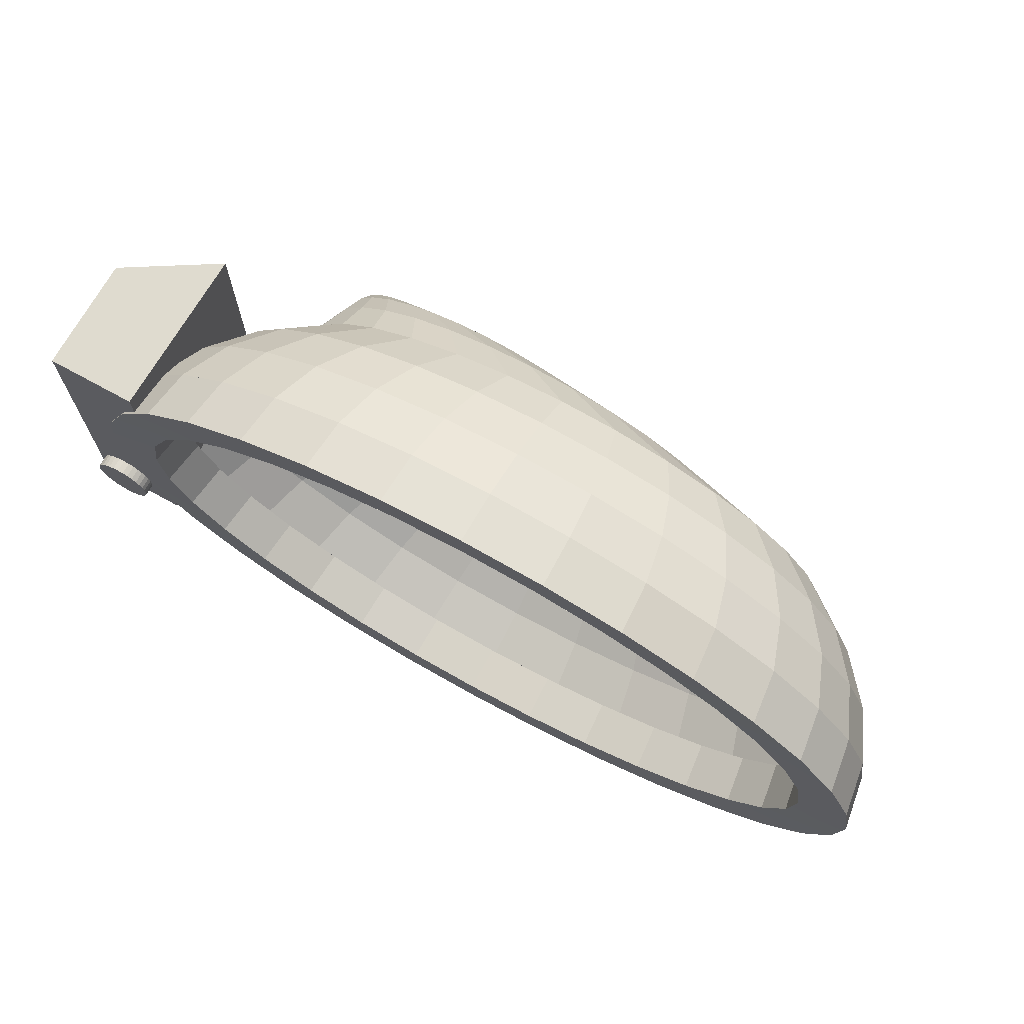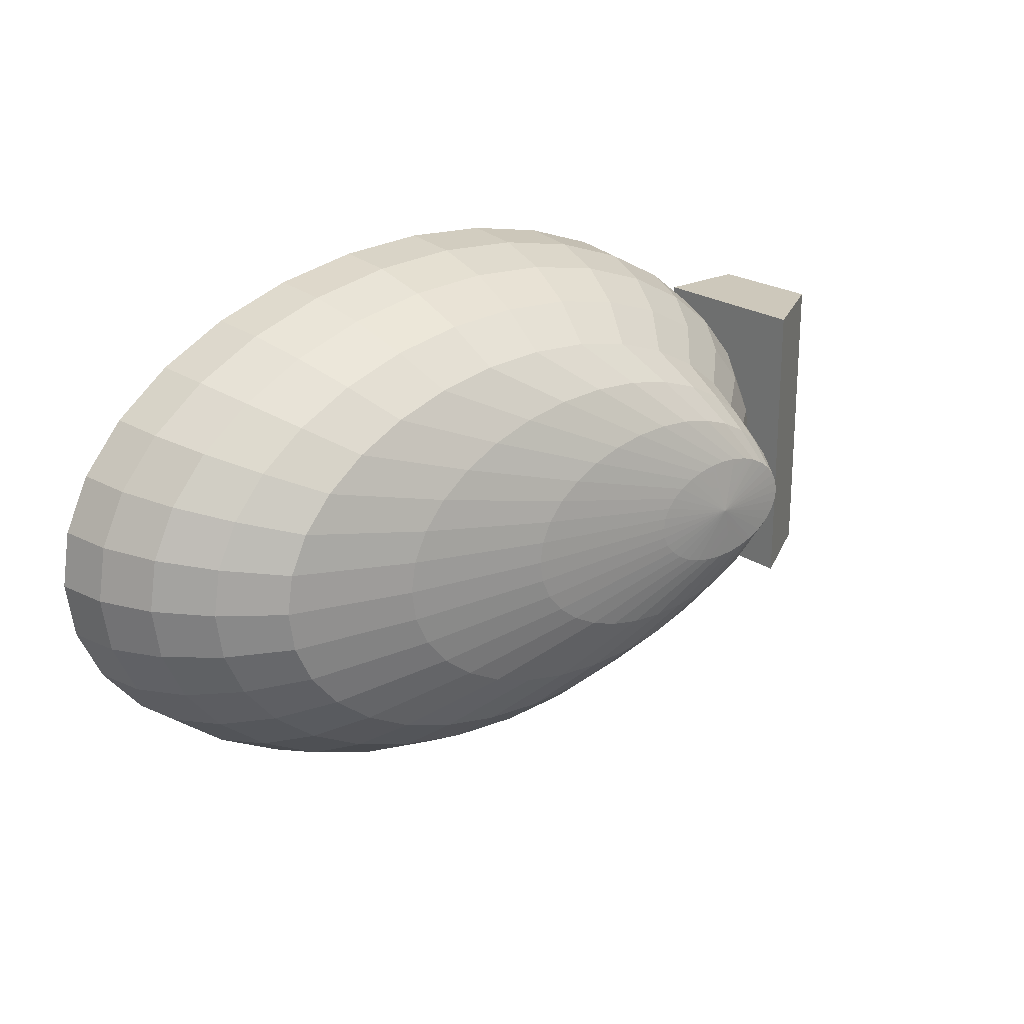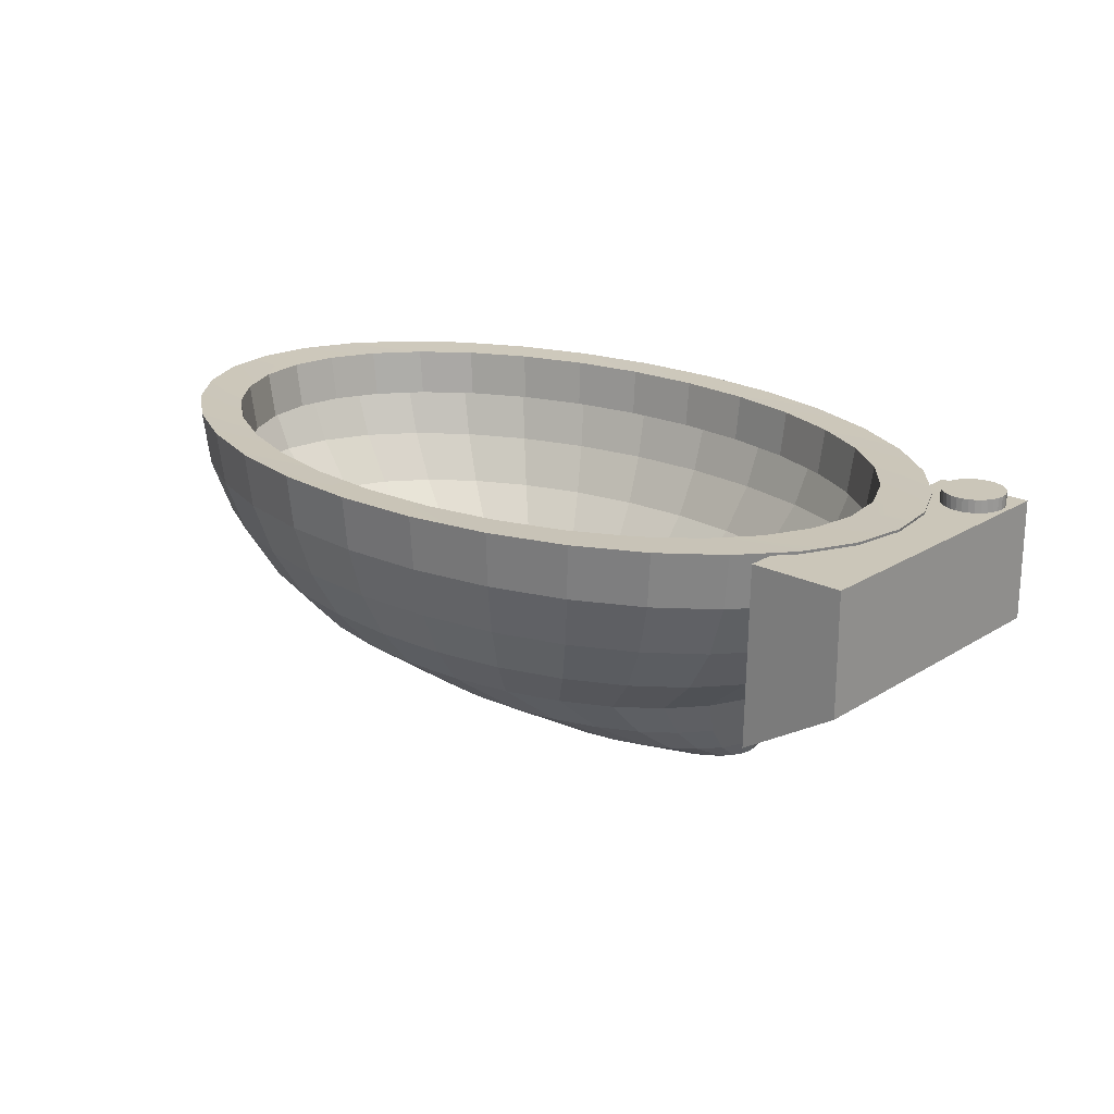
<metadata>
{"format":"obj","ext":"obj","renderer":"f3d","projection":"perspective","resolution":1024,"background":"white","views":[{"elev":70.3,"azim":-151.0,"up":"+Z"},{"elev":21.8,"azim":-40.4,"up":"+Z"},{"elev":21.0,"azim":42.1,"up":"+Y"}]}
</metadata>
<code>
o Sphere
v 0.8269 0.05104 -1.164
v 0.8269 -0.1758 -1.141
v 0.8269 -0.595 -0.9677
v 1.183 0.05104 -1.141
v 1.177 -0.1758 -1.119
v 1.156 -0.3939 -1.054
v 1.123 -0.595 -0.9491
v 1.079 -0.7712 -0.8073
v 1.251 -0.9158 -0.6345
v 1.47 -1.023 -0.4373
v 1.716 -1.089 -0.2233
v 1.526 0.05104 -1.075
v 1.513 -0.1758 -1.054
v 1.473 -0.3939 -0.9934
v 1.408 -0.595 -0.8941
v 1.321 -0.7712 -0.7605
v 1.442 -0.9158 -0.5977
v 1.601 -1.023 -0.412
v 1.783 -1.089 -0.2104
v 1.842 0.05104 -0.9677
v 1.823 -0.1758 -0.9491
v 1.765 -0.3939 -0.8941
v 1.671 -0.595 -0.8047
v 1.545 -0.7712 -0.6845
v 1.617 -0.9158 -0.538
v 1.722 -1.023 -0.3708
v 1.845 -1.089 -0.1895
v 2.119 0.05104 -0.8231
v 2.094 -0.1758 -0.8073
v 2.021 -0.3939 -0.7605
v 1.901 -0.595 -0.6845
v 1.74 -0.7712 -0.5823
v 1.771 -0.9158 -0.4577
v 1.828 -1.023 -0.3155
v 1.899 -1.089 -0.1613
v 2.346 0.05104 -0.6469
v 2.317 -0.1758 -0.6345
v 2.23 -0.3939 -0.5977
v 2.09 -0.595 -0.538
v 1.901 -0.7712 -0.4577
v 1.897 -0.9158 -0.3598
v 1.915 -1.023 -0.2481
v 1.943 -1.089 -0.1269
v 2.515 0.05104 -0.4458
v 2.483 -0.1758 -0.4373
v 2.386 -0.3939 -0.412
v 2.23 -0.595 -0.3708
v 2.021 -0.7712 -0.3155
v 1.991 -0.9158 -0.2481
v 1.979 -1.023 -0.1711
v 1.976 -1.089 -0.08766
v 2.619 0.05104 -0.2277
v 2.585 -0.1758 -0.2233
v 2.483 -0.3939 -0.2104
v 2.317 -0.595 -0.1895
v 2.094 -0.7712 -0.1613
v 2.049 -0.9158 -0.1269
v 2.019 -1.023 -0.08766
v 1.996 -1.089 -0.04511
v 2.654 0.05104 -0.000851
v 2.619 -0.1758 -0.000851
v 2.515 -0.3939 -0.000851
v 2.346 -0.595 -0.000851
v 2.119 -0.7712 -0.000851
v 2.068 -0.9158 -0.000851
v 2.033 -1.023 -0.000851
v 2.003 -1.089 -0.000851
v 2.619 0.05104 0.226
v 2.585 -0.1758 0.2216
v 2.483 -0.3939 0.2087
v 2.317 -0.595 0.1878
v 2.094 -0.7712 0.1596
v 2.049 -0.9158 0.1252
v 2.019 -1.023 0.08596
v 1.996 -1.089 0.0434
v 2.515 0.05104 0.4441
v 2.483 -0.1758 0.4356
v 2.386 -0.3939 0.4103
v 2.23 -0.595 0.3691
v 2.021 -0.7712 0.3138
v 1.991 -0.9158 0.2464
v 1.979 -1.023 0.1694
v 1.976 -1.089 0.08596
v 2.346 0.05104 0.6452
v 2.317 -0.1758 0.6328
v 2.23 -0.3939 0.596
v 2.09 -0.595 0.5363
v 1.901 -0.7712 0.456
v 1.897 -0.9158 0.3581
v 1.915 -1.023 0.2464
v 1.943 -1.089 0.1252
v 2.119 0.05104 0.8214
v 2.094 -0.1758 0.8056
v 2.021 -0.3939 0.7588
v 1.901 -0.595 0.6828
v 1.74 -0.7712 0.5806
v 1.771 -0.9158 0.456
v 1.828 -1.023 0.3138
v 1.899 -1.089 0.1596
v 1.842 0.05104 0.966
v 1.823 -0.1758 0.9474
v 1.765 -0.3939 0.8924
v 1.671 -0.595 0.803
v 1.545 -0.7712 0.6828
v 1.617 -0.9158 0.5363
v 1.722 -1.023 0.3691
v 1.845 -1.089 0.1878
v 1.526 0.05104 1.073
v 1.513 -0.1758 1.053
v 1.473 -0.3939 0.9917
v 1.408 -0.595 0.8924
v 1.321 -0.7712 0.7588
v 1.442 -0.9158 0.596
v 1.601 -1.023 0.4103
v 1.783 -1.089 0.2087
v 1.183 0.05104 1.14
v 1.177 -0.1758 1.118
v 1.156 -0.3939 1.053
v 1.123 -0.595 0.9474
v 1.079 -0.7712 0.8056
v 1.251 -0.9158 0.6328
v 1.47 -1.023 0.4356
v 1.716 -1.089 0.2216
v 0.8269 0.05104 1.162
v 0.8269 -0.1758 1.14
v 0.8269 -0.3939 1.073
v 0.8269 -0.595 0.966
v 0.8269 -0.7712 0.8214
v 1.053 -0.9158 0.6452
v 1.333 -1.023 0.4441
v 1.647 -1.089 0.226
v 0.4704 0.05104 1.14
v 0.4773 -0.1758 1.118
v 0.4976 -0.3939 1.053
v 0.5305 -0.595 0.9474
v 0.5748 -0.7712 0.8056
v 0.8551 -0.9158 0.6328
v 1.197 -1.023 0.4356
v 1.577 -1.089 0.2216
v 0.1277 0.05104 1.073
v 0.1411 -0.1758 1.053
v 0.1809 -0.3939 0.9917
v 0.2455 -0.595 0.8924
v 0.3325 -0.7712 0.7588
v 0.6647 -0.9158 0.596
v 1.066 -1.023 0.4103
v 1.51 -1.089 0.2087
v -0.1882 0.05104 0.966
v -0.1687 -0.1758 0.9474
v -0.111 -0.3939 0.8924
v -0.01715 -0.595 0.803
v 0.1091 -0.7712 0.6828
v 0.4892 -0.9158 0.5363
v 0.945 -1.023 0.3691
v 1.449 -1.089 0.1878
v -0.4651 0.05104 0.8214
v -0.4403 -0.1758 0.8056
v -0.3668 -0.3939 0.7588
v -0.2474 -0.595 0.6828
v -0.08669 -0.7712 0.5806
v 0.3353 -0.9158 0.456
v 0.8391 -1.023 0.3138
v 1.395 -1.089 0.1596
v 1.65 -1.112 -0.000851
v -0.6923 0.05104 0.6452
v -0.6631 -0.1758 0.6328
v -0.5767 -0.3939 0.596
v -0.4363 -0.595 0.5363
v -0.2474 -0.7712 0.456
v 0.2091 -0.9158 0.3581
v 0.7521 -1.023 0.2464
v 1.35 -1.089 0.1252
v -0.8612 0.05104 0.4441
v -0.8287 -0.1758 0.4356
v -0.7327 -0.3939 0.4103
v -0.5767 -0.595 0.3691
v -0.3668 -0.7712 0.3138
v 0.1153 -0.9158 0.2464
v 0.6875 -1.023 0.1694
v 1.317 -1.089 0.08596
v -0.9652 0.05104 0.226
v -0.9307 -0.1758 0.2216
v -0.8287 -0.3939 0.2087
v -0.6631 -0.595 0.1878
v -0.4403 -0.7712 0.1596
v 0.05753 -0.9158 0.1252
v 0.6477 -1.023 0.08596
v 1.297 -1.089 0.0434
v -1 0.05104 -0.000852
v -0.9652 -0.1758 -0.000852
v -0.8612 -0.3939 -0.000851
v -0.6923 -0.595 -0.000851
v -0.4651 -0.7712 -0.000851
v 0.03803 -0.9158 -0.000851
v 0.6343 -1.023 -0.000851
v 1.29 -1.089 -0.000851
v -0.9652 0.05104 -0.2277
v -0.9307 -0.1758 -0.2233
v -0.8287 -0.3939 -0.2104
v -0.6631 -0.595 -0.1895
v -0.4403 -0.7712 -0.1613
v 0.05753 -0.9158 -0.1269
v 0.6477 -1.023 -0.08766
v 1.297 -1.089 -0.04511
v -0.8612 0.05104 -0.4458
v -0.8287 -0.1758 -0.4373
v -0.7327 -0.3939 -0.412
v -0.5767 -0.595 -0.3708
v -0.3668 -0.7712 -0.3155
v 0.1153 -0.9158 -0.2481
v 0.6875 -1.023 -0.1711
v 1.317 -1.089 -0.08766
v -0.6923 0.05104 -0.6469
v -0.6631 -0.1758 -0.6345
v -0.5767 -0.3939 -0.5977
v -0.4363 -0.595 -0.538
v -0.2474 -0.7712 -0.4577
v 0.2091 -0.9158 -0.3598
v 0.7521 -1.023 -0.2481
v 1.35 -1.089 -0.1269
v -0.4651 0.05104 -0.8231
v -0.4403 -0.1758 -0.8073
v -0.3668 -0.3939 -0.7605
v -0.2474 -0.595 -0.6845
v -0.08669 -0.7712 -0.5823
v 0.3353 -0.9158 -0.4577
v 0.8391 -1.023 -0.3155
v 1.395 -1.089 -0.1613
v -0.1882 0.05104 -0.9677
v -0.1687 -0.1758 -0.9491
v -0.111 -0.3939 -0.8941
v -0.01714 -0.595 -0.8047
v 0.1091 -0.7712 -0.6845
v 0.4892 -0.9158 -0.538
v 0.945 -1.023 -0.3708
v 1.449 -1.089 -0.1895
v 0.1277 0.05104 -1.075
v 0.1411 -0.1758 -1.054
v 0.1809 -0.3939 -0.9934
v 0.2455 -0.595 -0.8941
v 0.3325 -0.7712 -0.7605
v 0.6647 -0.9158 -0.5977
v 1.066 -1.023 -0.412
v 1.51 -1.089 -0.2104
v 0.4704 0.05104 -1.141
v 0.4773 -0.1758 -1.119
v 0.4976 -0.3939 -1.054
v 0.5305 -0.595 -0.9491
v 0.5748 -0.7712 -0.8073
v 0.8551 -0.9158 -0.6345
v 1.197 -1.023 -0.4373
v 1.577 -1.089 -0.2233
v 0.8269 -0.3939 -1.075
v 0.8269 -0.7712 -0.8231
v 1.053 -0.9158 -0.6469
v 1.333 -1.023 -0.4458
v 1.647 -1.089 -0.2277
v 1.134 -0.1521 -0.9823
v 1.14 0.04694 -1.001
v 1.7 -0.1521 -0.8329
v 1.718 0.04694 -0.8492
v 1.429 -0.1521 -0.9253
v 1.44 0.04694 -0.9434
v 0.8269 -0.1521 -1.001
v 0.8269 0.04694 -1.021
v 1.96 0.04694 -0.7223
v 1.939 -0.1521 -0.7084
v 2.16 0.04694 -0.5677
v 2.134 -0.1521 -0.5568
v 2.308 0.04694 -0.3913
v 2.28 -0.1521 -0.3838
v 2.399 0.04694 -0.1999
v 2.369 -0.1521 -0.1961
v 2.43 0.04694 -0.000851
v 2.399 -0.1521 -0.000851
v 2.399 0.04694 0.1982
v 2.369 -0.1521 0.1944
v 2.308 0.04694 0.3896
v 2.28 -0.1521 0.3821
v 2.16 0.04694 0.566
v 2.134 -0.1521 0.5551
v 1.96 0.04694 0.7206
v 1.939 -0.1521 0.7067
v 1.718 0.04694 0.8474
v 1.7 -0.1521 0.8311
v 1.44 0.04694 0.9417
v 1.429 -0.1521 0.9236
v 1.14 0.04694 0.9998
v 1.134 -0.1521 0.9806
v 0.8269 0.04694 1.019
v 0.8269 -0.1521 0.9998
v 0.5141 0.04694 0.9998
v 0.5201 -0.1521 0.9806
v 0.2134 0.04694 0.9417
v 0.2252 -0.1521 0.9236
v -0.06377 0.04694 0.8474
v -0.04666 -0.1521 0.8311
v -0.3067 0.04694 0.7206
v -0.2849 -0.1521 0.7067
v -0.5061 0.04694 0.566
v -0.4805 -0.1521 0.5551
v -0.6542 0.04694 0.3896
v -0.6258 -0.1521 0.3821
v -0.7455 0.04694 0.1982
v -0.7152 -0.1521 0.1944
v -0.7763 0.04694 -0.000852
v -0.7455 -0.1521 -0.000852
v -0.7455 0.04694 -0.1999
v -0.7152 -0.1521 -0.1961
v -0.6542 0.04694 -0.3913
v -0.6258 -0.1521 -0.3838
v -0.5061 0.04694 -0.5677
v -0.4805 -0.1521 -0.5568
v -0.3067 0.04694 -0.7223
v -0.2849 -0.1521 -0.7084
v -0.06377 0.04694 -0.8492
v -0.04665 -0.1521 -0.8329
v 0.2134 0.04694 -0.9434
v 0.2252 -0.1521 -0.9253
v 0.5141 0.04694 -1.001
v 0.5201 -0.1521 -0.9823
v 2.8 0.0937 -0.5253
v 2.8 0.02194 -0.5253
v 2.788 0.0937 -0.5474
v 2.8 0.0937 -0.4273
v 2.8 0.02194 -0.4273
v 2.807 0.0937 -0.4513
v 2.807 0.02194 -0.4513
v 2.81 0.0937 -0.4763
v 2.81 0.02194 -0.4763
v 2.807 0.0937 -0.5013
v 2.807 0.02194 -0.5013
v 2.788 0.02194 -0.5474
v 2.772 0.0937 -0.5668
v 2.772 0.02194 -0.5668
v 2.753 0.0937 -0.5827
v 2.753 0.02194 -0.5827
v 2.731 0.0937 -0.5946
v 2.731 0.02194 -0.5946
v 2.707 0.0937 -0.6019
v 2.707 0.02194 -0.6019
v 1.35 -3.107 0.1252
v 1.317 -3.107 0.08596
v 2.682 0.02194 -0.6043
v 2.682 0.0937 -0.6043
v 2.831 0.03973 -0.6361
v 2.831 -0.458 -0.6361
v 2.831 0.03973 0.6401
v 2.831 -0.458 0.6401
v 2.443 0.03973 -0.6361
v 2.43 -0.7033 -0.6361
v 2.443 0.03973 0.6401
v 2.43 -0.7033 0.6401
v 2.788 0.02194 -0.4051
v 2.788 0.0937 -0.4051
v 2.772 0.02194 -0.3857
v 2.772 0.0937 -0.3857
v 2.753 0.02194 -0.3698
v 2.753 0.0937 -0.3698
v 2.731 0.02194 -0.358
v 2.731 0.0937 -0.358
v 2.707 0.02194 -0.3507
v 2.707 0.0937 -0.3507
v 2.682 0.02194 -0.3482
v 2.682 0.0937 -0.3482
v 2.657 0.02194 -0.3507
v 2.657 0.0937 -0.3507
v 2.633 0.02194 -0.358
v 2.633 0.0937 -0.358
v 2.611 0.02194 -0.3698
v 2.611 0.0937 -0.3698
v 2.591 0.02194 -0.3857
v 2.591 0.0937 -0.3857
v 2.575 0.02194 -0.4051
v 2.575 0.0937 -0.4051
v 2.563 0.02194 -0.4273
v 2.563 0.0937 -0.4273
v 2.556 0.02194 -0.4513
v 2.556 0.0937 -0.4513
v 2.554 0.02194 -0.4763
v 2.554 0.0937 -0.4763
v 2.556 0.02194 -0.5013
v 2.556 0.0937 -0.5013
v 2.563 0.02194 -0.5253
v 2.563 0.0937 -0.5253
v 2.575 0.02194 -0.5474
v 2.575 0.0937 -0.5474
v 2.591 0.02194 -0.5668
v 2.591 0.0937 -0.5668
v 2.611 0.02194 -0.5827
v 2.611 0.0937 -0.5827
v 2.633 0.02194 -0.5946
v 2.633 0.0937 -0.5946
v 2.657 0.02194 -0.6019
v 2.657 0.0937 -0.6019
f 253 2 5 6
f 3 253 6 7
f 254 3 7 8
f 255 254 8 9
f 256 255 9 10
f 257 256 10 11
f 164 257 11
f 2 1 4 5
f 5 4 12 13
f 6 5 13 14
f 7 6 14 15
f 8 7 15 16
f 9 8 16 17
f 10 9 17 18
f 11 10 18 19
f 164 11 19
f 17 16 24 25
f 18 17 25 26
f 19 18 26 27
f 164 19 27
f 13 12 20 21
f 14 13 21 22
f 15 14 22 23
f 16 15 23 24
f 22 21 29 30
f 23 22 30 31
f 24 23 31 32
f 25 24 32 33
f 26 25 33 34
f 27 26 34 35
f 164 27 35
f 21 20 28 29
f 34 33 41 42
f 35 34 42 43
f 164 35 43
f 29 28 36 37
f 30 29 37 38
f 31 30 38 39
f 32 31 39 40
f 33 32 40 41
f 38 37 45 46
f 39 38 46 47
f 40 39 47 48
f 41 40 48 49
f 42 41 49 50
f 43 42 50 51
f 164 43 51
f 37 36 44 45
f 50 49 57 58
f 51 50 58 59
f 164 51 59
f 45 44 52 53
f 46 45 53 54
f 47 46 54 55
f 48 47 55 56
f 49 48 56 57
f 55 54 62 63
f 56 55 63 64
f 57 56 64 65
f 58 57 65 66
f 59 58 66 67
f 164 59 67
f 53 52 60 61
f 54 53 61 62
f 67 66 74 75
f 164 67 75
f 61 60 68 69
f 62 61 69 70
f 63 62 70 71
f 64 63 71 72
f 65 64 72 73
f 66 65 73 74
f 72 71 79 80
f 73 72 80 81
f 74 73 81 82
f 75 74 82 83
f 164 75 83
f 69 68 76 77
f 70 69 77 78
f 71 70 78 79
f 164 83 91
f 77 76 84 85
f 78 77 85 86
f 79 78 86 87
f 80 79 87 88
f 81 80 88 89
f 82 81 89 90
f 83 82 90 91
f 88 87 95 96
f 89 88 96 97
f 90 89 97 98
f 91 90 98 99
f 164 91 99
f 85 84 92 93
f 86 85 93 94
f 87 86 94 95
f 164 99 107
f 93 92 100 101
f 94 93 101 102
f 95 94 102 103
f 96 95 103 104
f 97 96 104 105
f 98 97 105 106
f 99 98 106 107
f 105 104 112 113
f 106 105 113 114
f 107 106 114 115
f 164 107 115
f 101 100 108 109
f 102 101 109 110
f 103 102 110 111
f 104 103 111 112
f 109 108 116 117
f 110 109 117 118
f 111 110 118 119
f 112 111 119 120
f 113 112 120 121
f 114 113 121 122
f 115 114 122 123
f 164 115 123
f 121 120 128 129
f 122 121 129 130
f 123 122 130 131
f 164 123 131
f 117 116 124 125
f 118 117 125 126
f 119 118 126 127
f 120 119 127 128
f 126 125 133 134
f 127 126 134 135
f 128 127 135 136
f 129 128 136 137
f 130 129 137 138
f 131 130 138 139
f 164 131 139
f 125 124 132 133
f 138 137 145 146
f 139 138 146 147
f 164 139 147
f 133 132 140 141
f 134 133 141 142
f 135 134 142 143
f 136 135 143 144
f 137 136 144 145
f 143 142 150 151
f 144 143 151 152
f 145 144 152 153
f 146 145 153 154
f 147 146 154 155
f 164 147 155
f 264 258 259 265
f 142 141 149 150
f 155 154 162 163
f 164 155 163
f 258 262 263 259
f 150 149 157 158
f 151 150 158 159
f 152 151 159 160
f 153 152 160 161
f 154 153 161 162
f 159 158 167 168
f 160 159 168 169
f 161 160 169 170
f 162 161 170 171
f 163 162 171 172
f 164 163 172
f 157 156 165 166
f 158 157 166 167
f 172 171 179 180
f 164 172 180
f 166 165 173 174
f 167 166 174 175
f 168 167 175 176
f 169 168 176 177
f 170 169 177 178
f 171 170 178 179
f 177 176 184 185
f 178 177 185 186
f 179 178 186 187
f 180 179 187 188
f 164 180 188
f 174 173 181 182
f 175 174 182 183
f 176 175 183 184
f 164 188 196
f 182 181 189 190
f 183 182 190 191
f 184 183 191 192
f 185 184 192 193
f 186 185 193 194
f 187 186 194 195
f 188 187 195 196
f 193 192 200 201
f 194 193 201 202
f 195 194 202 203
f 196 195 203 204
f 164 196 204
f 190 189 197 198
f 191 190 198 199
f 192 191 199 200
f 164 204 212
f 198 197 205 206
f 199 198 206 207
f 200 199 207 208
f 201 200 208 209
f 202 201 209 210
f 203 202 210 211
f 204 203 211 212
f 210 209 217 218
f 211 210 218 219
f 212 211 219 220
f 164 212 220
f 206 205 213 214
f 207 206 214 215
f 208 207 215 216
f 209 208 216 217
f 215 214 222 223
f 216 215 223 224
f 217 216 224 225
f 218 217 225 226
f 219 218 226 227
f 220 219 227 228
f 164 220 228
f 214 213 221 222
f 227 226 234 235
f 228 227 235 236
f 164 228 236
f 222 221 229 230
f 223 222 230 231
f 224 223 231 232
f 225 224 232 233
f 226 225 233 234
f 231 230 238 239
f 232 231 239 240
f 233 232 240 241
f 234 233 241 242
f 235 234 242 243
f 236 235 243 244
f 164 236 244
f 230 229 237 238
f 243 242 250 251
f 244 243 251 252
f 164 244 252
f 238 237 245 246
f 239 238 246 247
f 240 239 247 248
f 241 240 248 249
f 242 241 249 250
f 248 247 253 3
f 249 248 3 254
f 250 249 254 255
f 251 250 255 256
f 252 251 256 257
f 164 252 257
f 246 245 1 2
f 247 246 2 253
f 271 273 272 270
f 269 271 270 268
f 267 269 268 266
f 260 267 266 261
f 273 275 274 272
f 262 260 261 263
f 148 156 157 149
f 140 148 149 141
f 275 277 276 274
f 277 279 278 276
f 279 281 280 278
f 281 283 282 280
f 283 285 284 282
f 285 287 286 284
f 287 289 288 286
f 289 291 290 288
f 291 293 292 290
f 293 295 294 292
f 299 301 300 298
f 301 303 302 300
f 303 305 304 302
f 305 307 306 304
f 307 309 308 306
f 309 311 310 308
f 311 313 312 310
f 313 315 314 312
f 315 317 316 314
f 317 319 318 316
f 319 321 320 318
f 321 264 265 320
f 296 297 299 298
f 294 295 297 296
f 245 320 265 1
f 237 318 320 245
f 229 316 318 237
f 221 314 316 229
f 213 312 314 221
f 205 310 312 213
f 197 308 310 205
f 1 265 259 4
f 4 259 263 12
f 12 263 261 20
f 20 261 266 28
f 28 266 268 36
f 36 268 270 44
f 44 270 272 52
f 52 272 274 60
f 60 274 276 68
f 68 276 278 76
f 76 278 280 84
f 84 280 282 92
f 92 282 284 100
f 100 284 286 108
f 108 286 288 116
f 116 288 290 124
f 124 290 292 132
f 132 292 294 140
f 140 294 296 148
f 148 296 298 156
f 156 298 300 165
f 165 300 302 173
f 173 302 304 181
f 181 304 306 189
f 189 306 308 197
f 230 317 315 222
f 222 315 313 214
f 214 313 311 206
f 206 311 309 198
f 198 309 307 190
f 190 307 305 182
f 182 305 303 174
f 174 303 301 166
f 166 301 299 157
f 157 299 297 149
f 149 297 295 141
f 141 295 293 133
f 133 293 291 125
f 125 291 289 117
f 117 289 287 109
f 109 287 285 101
f 101 285 283 93
f 93 283 281 85
f 85 281 279 77
f 77 279 277 69
f 69 277 275 61
f 61 275 273 53
f 53 273 271 45
f 45 271 269 37
f 37 269 267 29
f 29 267 260 21
f 21 260 262 13
f 13 262 258 5
f 5 258 264 2
f 2 264 321 246
f 246 321 319 238
f 238 319 317 230
f 330 329 327 328
f 332 331 329 330
f 333 324 322 323
f 323 322 331 332
f 349 348 352 353
f 353 351 347 349
f 344 345 340 341
f 346 350 352 348
f 347 346 348 349
f 337 336 334 335
f 353 352 350 351
f 341 340 338 339
f 351 350 346 347
f 339 338 336 337
f 335 334 324 333
f 328 327 325 326
f 326 325 355 354
f 354 355 357 356
f 356 357 359 358
f 358 359 361 360
f 360 361 363 362
f 362 363 365 364
f 364 365 367 366
f 366 367 369 368
f 368 369 371 370
f 370 371 373 372
f 372 373 375 374
f 374 375 377 376
f 376 377 379 378
f 378 379 381 380
f 380 381 383 382
f 382 383 385 384
f 384 385 387 386
f 386 387 389 388
f 388 389 391 390
f 390 391 393 392
f 329 331 322 324 334 336 338 340 345 395 393 391 389 387 385 383 381 379 377 375 373 371 369 367 365 363 361 359 357 355 325 327
f 392 393 395 394
f 394 395 345 344
f 328 326 354 356 358 360 362 364 366 368 370 372 374 376 378 380 382 384 386 388 390 392 394 344 341 339 337 335 333 323 332 330
l 342 343

</code>
